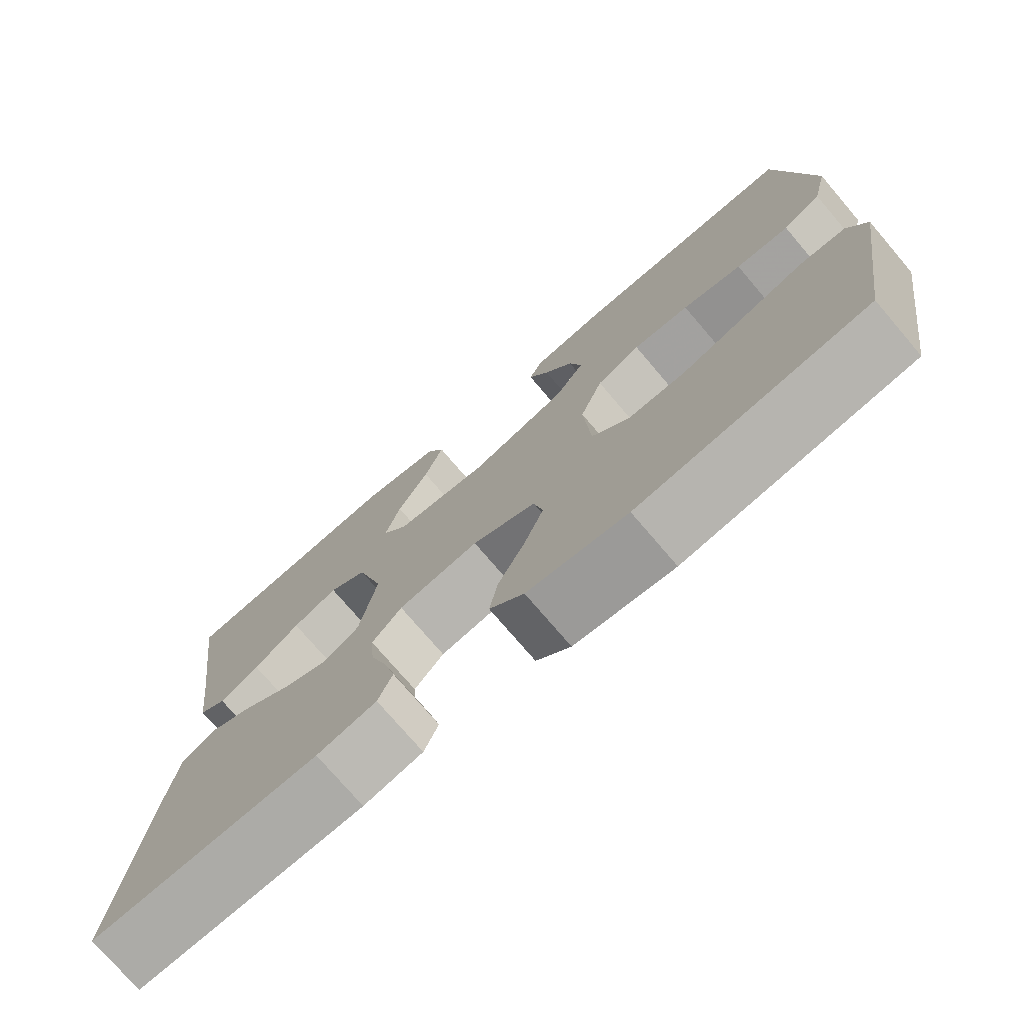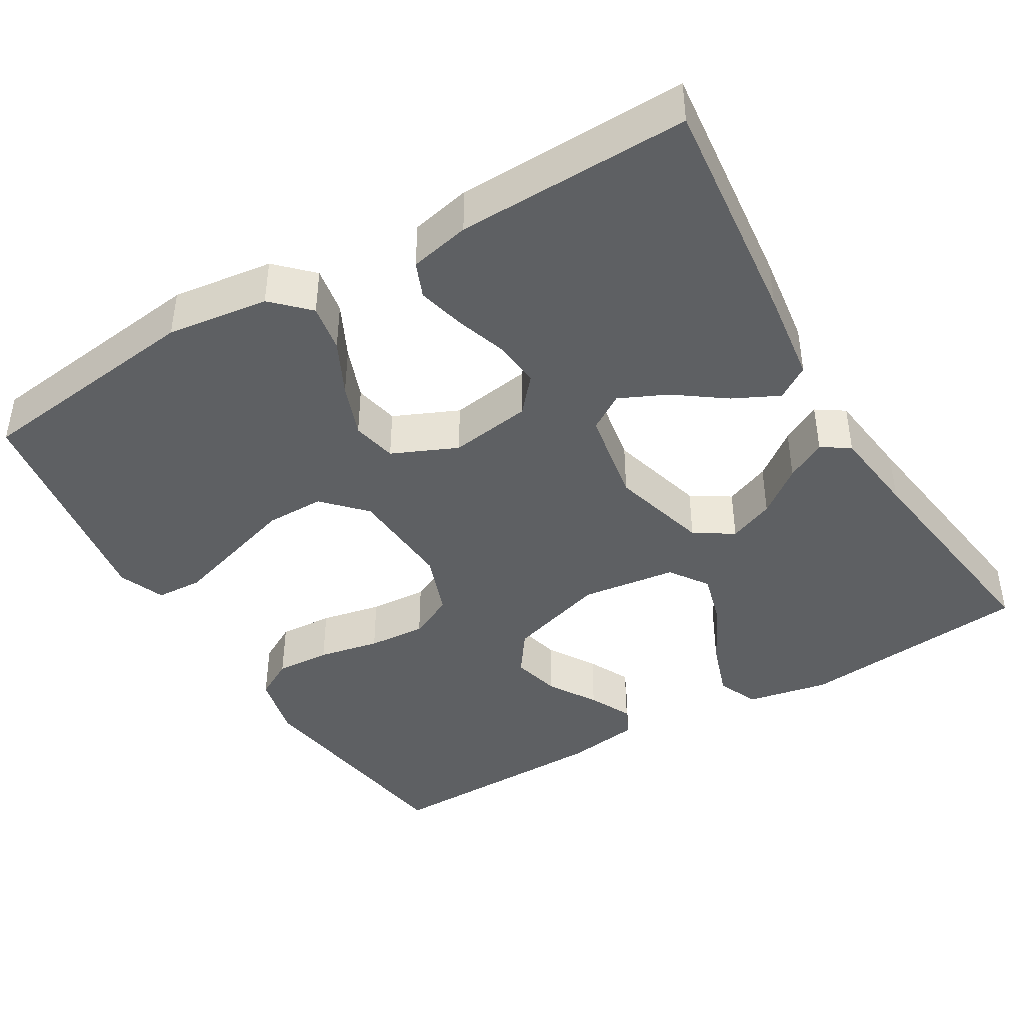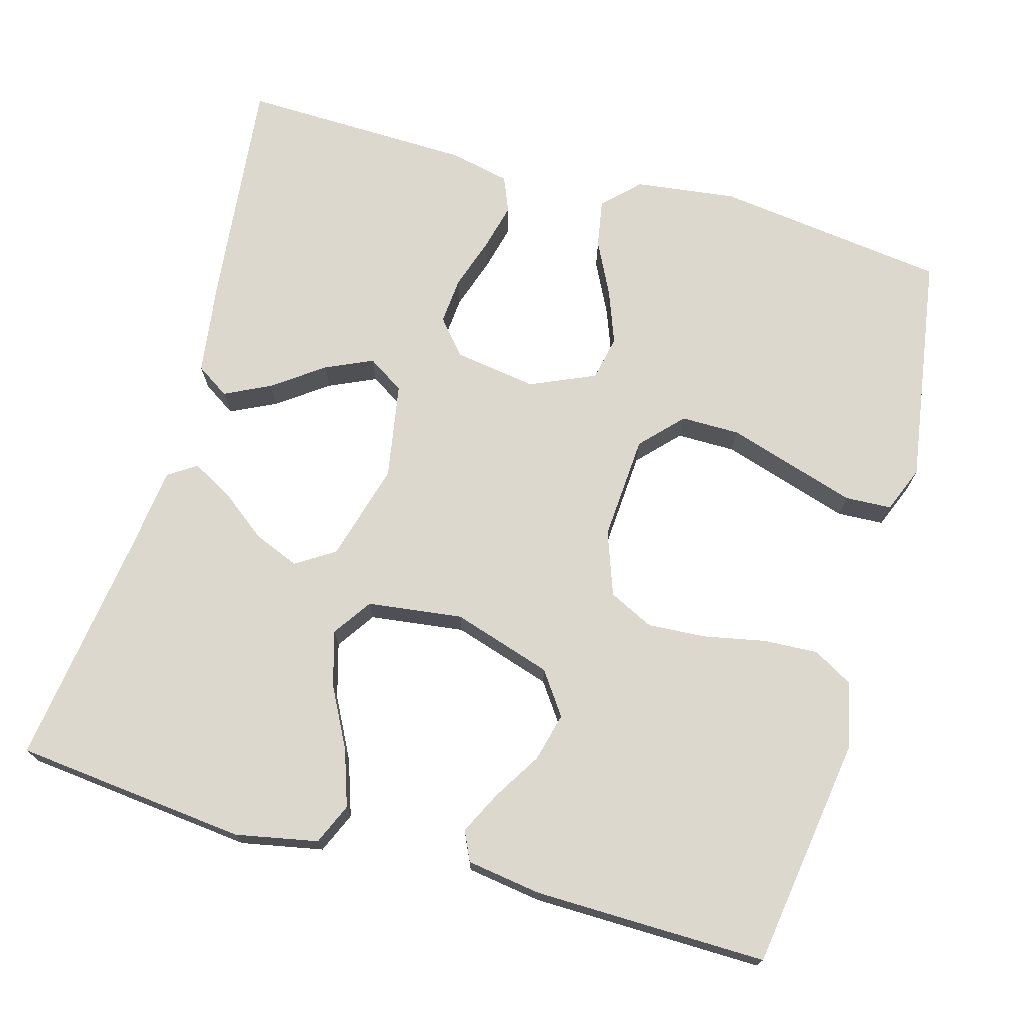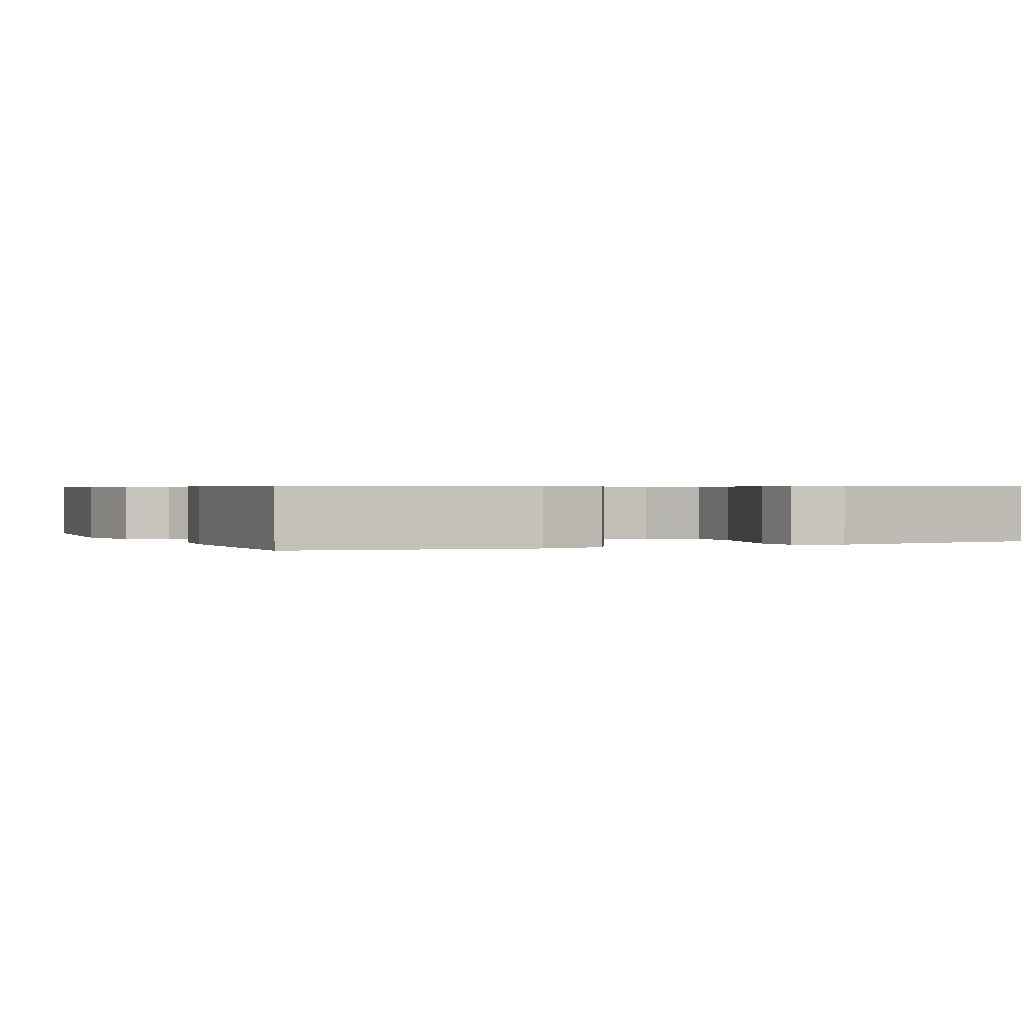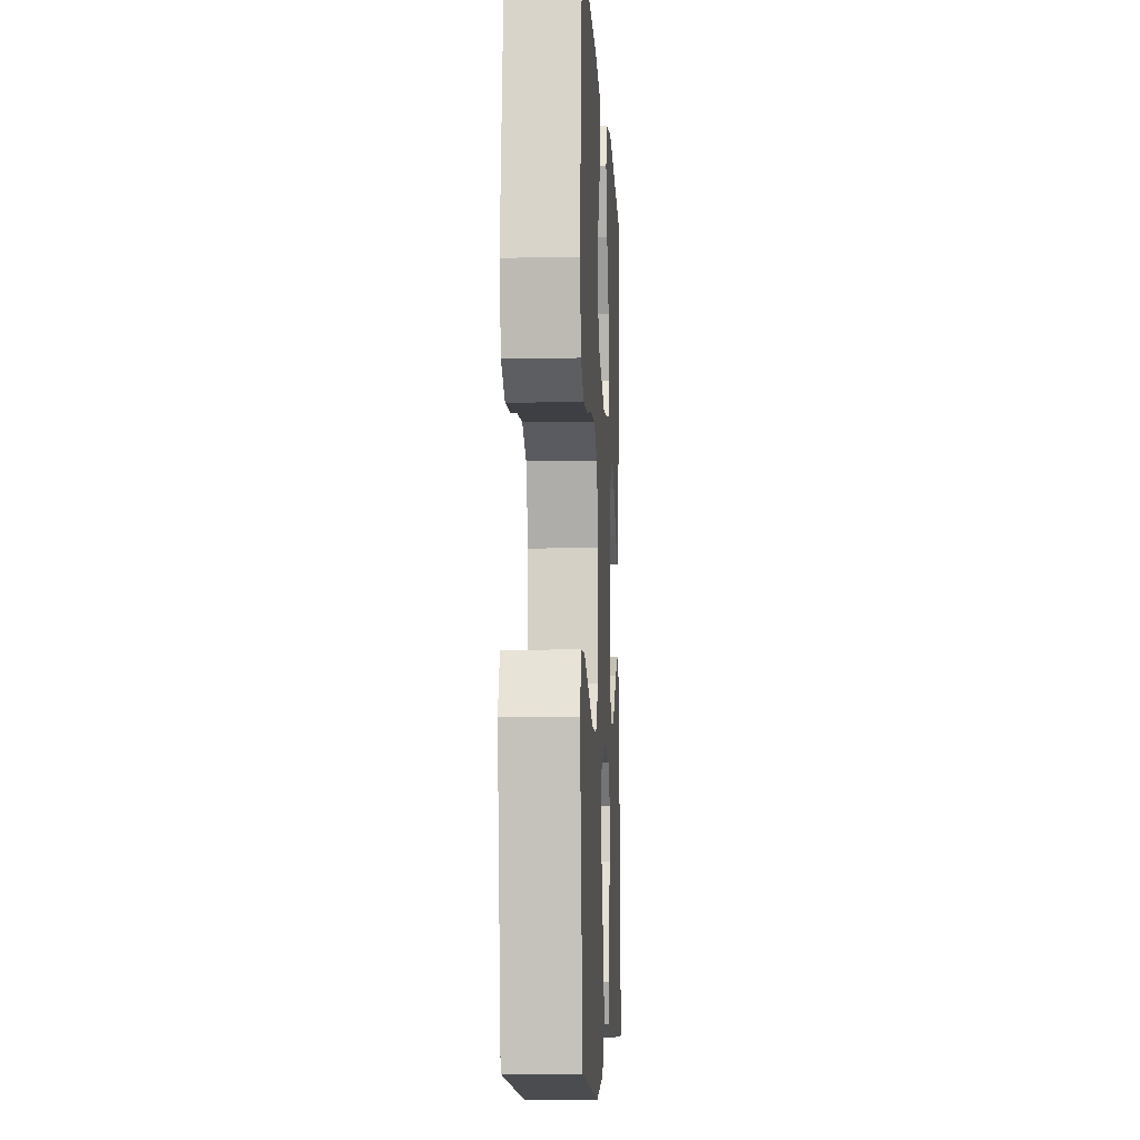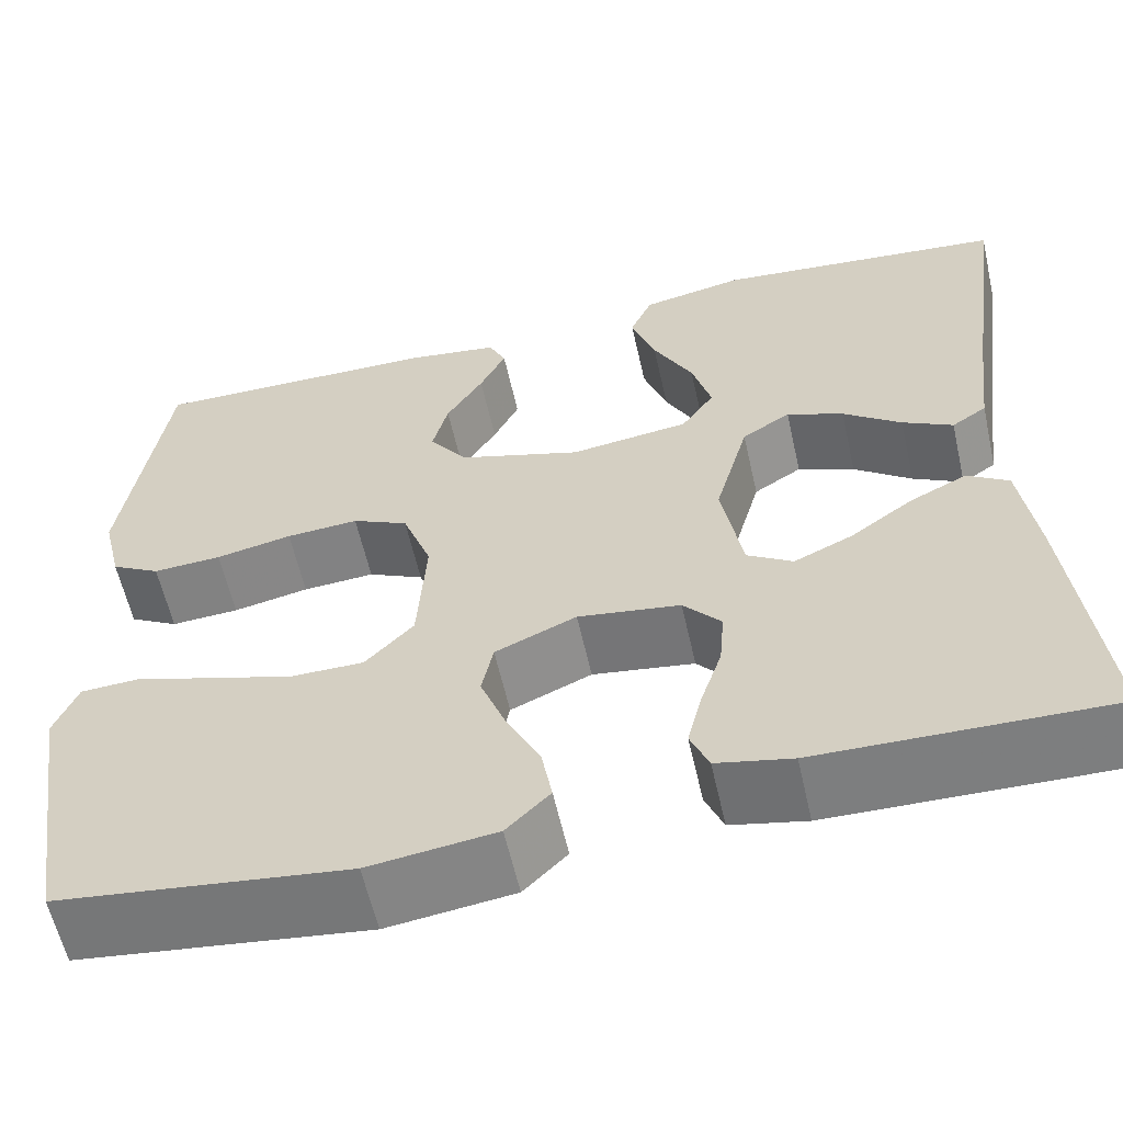
<metadata>
{"format":"obj","ext":"obj","renderer":"f3d","projection":"perspective","resolution":1024,"background":"white","views":[{"elev":-75.2,"azim":40.5,"up":"+Z"},{"elev":-42.4,"azim":-149.3,"up":"+Y"},{"elev":72.1,"azim":15.8,"up":"+Y"},{"elev":0.6,"azim":65.1,"up":"+Y"},{"elev":-7.7,"azim":92.9,"up":"+Z"},{"elev":-59.7,"azim":-167.3,"up":"+Z"}]}
</metadata>
<code>
v -0.5 0.07 -0.5
v -0.467 0.07 -0.2
v -0.45 0.07 -0.078
v -0.407 0.07 -0.05
v -0.348 0.07 -0.079
v -0.283 0.07 -0.126
v -0.222 0.07 -0.154
v -0.175 0.07 -0.124
v -0.153 0.07 0
v -0.188 0.07 0.127
v -0.238 0.07 0.159
v -0.297 0.07 0.135
v -0.357 0.07 0.089
v -0.409 0.07 0.061
v -0.445 0.07 0.085
v -0.459 0.07 0.2
v -0.5 0.07 0.5
v -0.2 0.07 0.531
v -0.094 0.07 0.51
v -0.071 0.07 0.457
v -0.096 0.07 0.384
v -0.137 0.07 0.306
v -0.157 0.07 0.235
v -0.123 0.07 0.185
v 0 0.07 0.169
v 0.128 0.07 0.209
v 0.167 0.07 0.264
v 0.151 0.07 0.327
v 0.113 0.07 0.389
v 0.086 0.07 0.444
v 0.104 0.07 0.482
v 0.2 0.07 0.496
v 0.5 0.07 0.5
v 0.544 0.07 0.2
v 0.524 0.07 0.115
v 0.473 0.07 0.086
v 0.402 0.07 0.09
v 0.323 0.07 0.106
v 0.248 0.07 0.111
v 0.19 0.07 0.083
v 0.16 0.07 0
v 0.169 0.07 -0.136
v 0.219 0.07 -0.189
v 0.295 0.07 -0.189
v 0.382 0.07 -0.162
v 0.463 0.07 -0.137
v 0.523 0.07 -0.14
v 0.547 0.07 -0.2
v 0.5 0.07 -0.5
v 0.2 0.07 -0.538
v 0.069 0.07 -0.521
v 0.024 0.07 -0.476
v 0.035 0.07 -0.414
v 0.07 0.07 -0.344
v 0.096 0.07 -0.275
v 0.084 0.07 -0.217
v 0 0.07 -0.18
v -0.106 0.07 -0.196
v -0.145 0.07 -0.241
v -0.14 0.07 -0.302
v -0.118 0.07 -0.369
v -0.103 0.07 -0.43
v -0.122 0.07 -0.476
v -0.2 0.07 -0.493
v -0.5 0 -0.5
v -0.467 0 -0.2
v -0.45 0 -0.078
v -0.407 0 -0.05
v -0.348 0 -0.079
v -0.283 0 -0.126
v -0.222 0 -0.154
v -0.175 0 -0.124
v -0.153 0 0
v -0.188 0 0.127
v -0.238 0 0.159
v -0.297 0 0.135
v -0.357 0 0.089
v -0.409 0 0.061
v -0.445 0 0.085
v -0.459 0 0.2
v -0.5 0 0.5
v -0.2 0 0.531
v -0.094 0 0.51
v -0.071 0 0.457
v -0.096 0 0.384
v -0.137 0 0.306
v -0.157 0 0.235
v -0.123 0 0.185
v 0 0 0.169
v 0.128 0 0.209
v 0.167 0 0.264
v 0.151 0 0.327
v 0.113 0 0.389
v 0.086 0 0.444
v 0.104 0 0.482
v 0.2 0 0.496
v 0.5 0 0.5
v 0.544 0 0.2
v 0.524 0 0.115
v 0.473 0 0.086
v 0.402 0 0.09
v 0.323 0 0.106
v 0.248 0 0.111
v 0.19 0 0.083
v 0.16 0 0
v 0.169 0 -0.136
v 0.219 0 -0.189
v 0.295 0 -0.189
v 0.382 0 -0.162
v 0.463 0 -0.137
v 0.523 0 -0.14
v 0.547 0 -0.2
v 0.5 0 -0.5
v 0.2 0 -0.538
v 0.069 0 -0.521
v 0.024 0 -0.476
v 0.035 0 -0.414
v 0.07 0 -0.344
v 0.096 0 -0.275
v 0.084 0 -0.217
v 0 0 -0.18
v -0.106 0 -0.196
v -0.145 0 -0.241
v -0.14 0 -0.302
v -0.118 0 -0.369
v -0.103 0 -0.43
v -0.122 0 -0.476
v -0.2 0 -0.493
f 60 61 62 63
f 60 63 64 1
f 51 52 53 54
f 51 54 55
f 50 51 55
f 49 50 55 56
f 44 45 46 47
f 44 47 48 49
f 35 36 37 38
f 35 38 39
f 34 35 39
f 33 34 39
f 32 33 39 40
f 28 29 30 31
f 28 31 32
f 27 28 32
f 19 20 21 22
f 19 22 23
f 16 17 18 19
f 16 19 23
f 12 13 14 15
f 11 12 15 16
f 3 4 5 6
f 3 6 7
f 2 3 7
f 59 60 1 2
f 58 59 2 7
f 57 58 7 8
f 43 44 49 56
f 42 43 56 57
f 41 42 57 8
f 27 32 40 41
f 26 27 41
f 25 26 41 8
f 11 16 23 24
f 10 11 24 25
f 9 10 25
f 8 9 25
f 127 126 125 124
f 65 128 127 124
f 118 117 116 115
f 119 118 115
f 119 115 114
f 120 119 114 113
f 111 110 109 108
f 113 112 111 108
f 102 101 100 99
f 103 102 99
f 103 99 98
f 103 98 97
f 104 103 97 96
f 95 94 93 92
f 96 95 92
f 96 92 91
f 86 85 84 83
f 87 86 83
f 83 82 81 80
f 87 83 80
f 79 78 77 76
f 80 79 76 75
f 70 69 68 67
f 71 70 67
f 71 67 66
f 66 65 124 123
f 71 66 123 122
f 72 71 122 121
f 120 113 108 107
f 121 120 107 106
f 72 121 106 105
f 105 104 96 91
f 105 91 90
f 72 105 90 89
f 88 87 80 75
f 89 88 75 74
f 89 74 73
f 89 73 72
f 1 65 66 2
f 2 66 67 3
f 3 67 68 4
f 4 68 69 5
f 5 69 70 6
f 6 70 71 7
f 7 71 72 8
f 8 72 73 9
f 9 73 74 10
f 10 74 75 11
f 11 75 76 12
f 12 76 77 13
f 13 77 78 14
f 14 78 79 15
f 15 79 80 16
f 16 80 81 17
f 17 81 82 18
f 18 82 83 19
f 19 83 84 20
f 20 84 85 21
f 21 85 86 22
f 22 86 87 23
f 23 87 88 24
f 24 88 89 25
f 25 89 90 26
f 26 90 91 27
f 27 91 92 28
f 28 92 93 29
f 29 93 94 30
f 30 94 95 31
f 31 95 96 32
f 32 96 97 33
f 33 97 98 34
f 34 98 99 35
f 35 99 100 36
f 36 100 101 37
f 37 101 102 38
f 38 102 103 39
f 39 103 104 40
f 40 104 105 41
f 41 105 106 42
f 42 106 107 43
f 43 107 108 44
f 44 108 109 45
f 45 109 110 46
f 46 110 111 47
f 47 111 112 48
f 48 112 113 49
f 49 113 114 50
f 50 114 115 51
f 51 115 116 52
f 52 116 117 53
f 53 117 118 54
f 54 118 119 55
f 55 119 120 56
f 56 120 121 57
f 57 121 122 58
f 58 122 123 59
f 59 123 124 60
f 60 124 125 61
f 61 125 126 62
f 62 126 127 63
f 63 127 128 64
f 64 128 65 1

</code>
